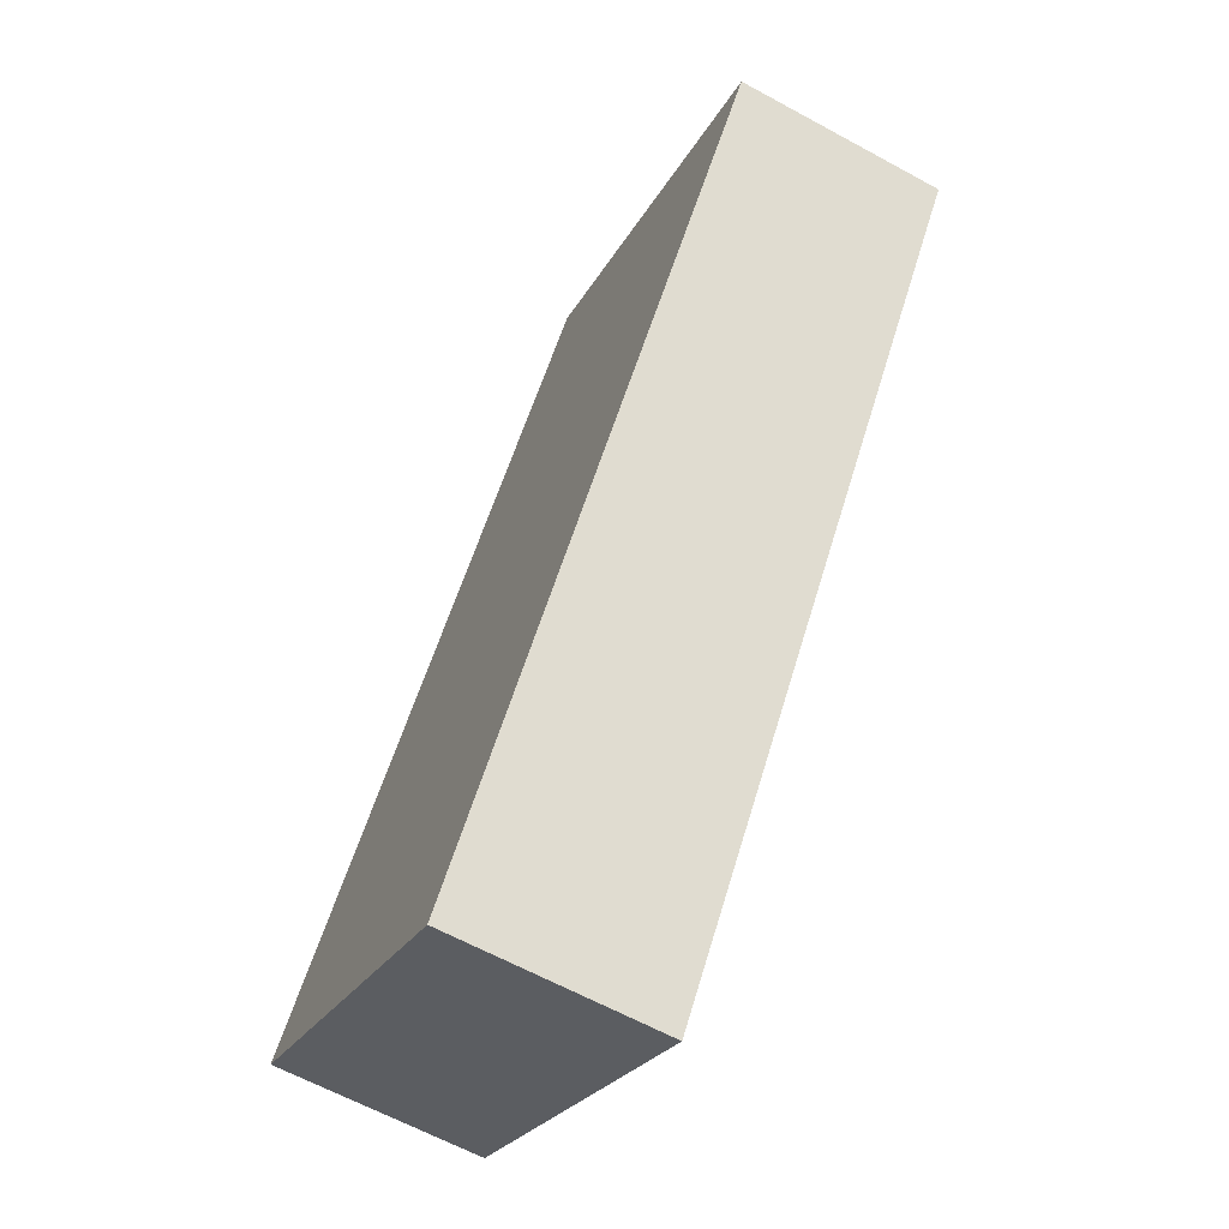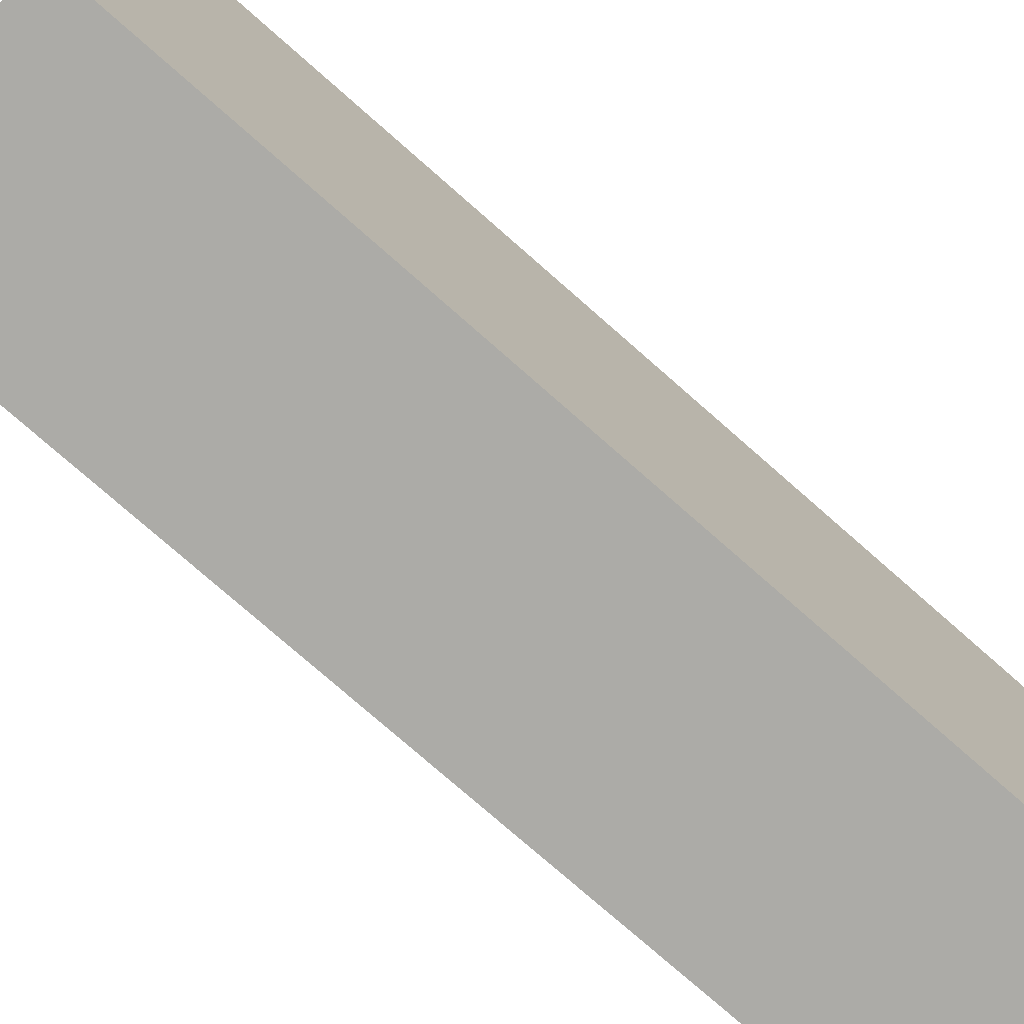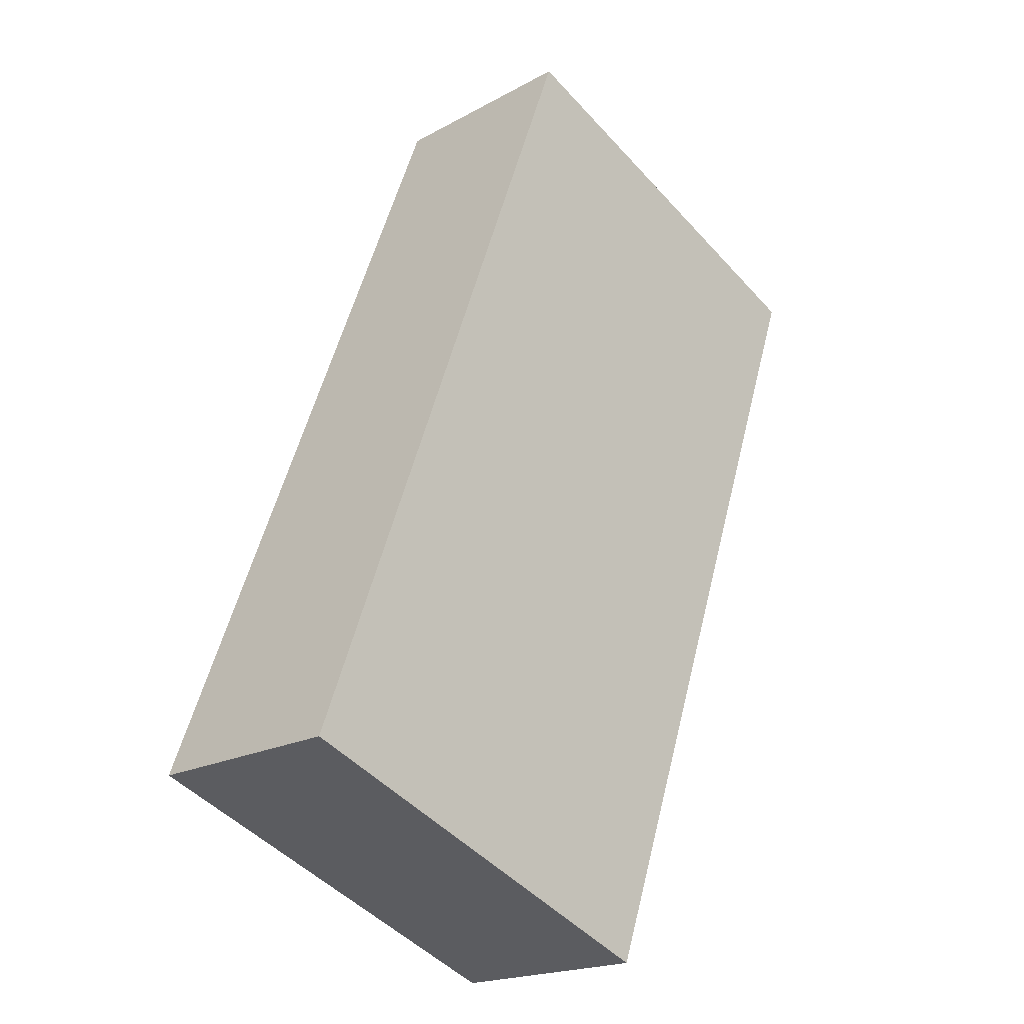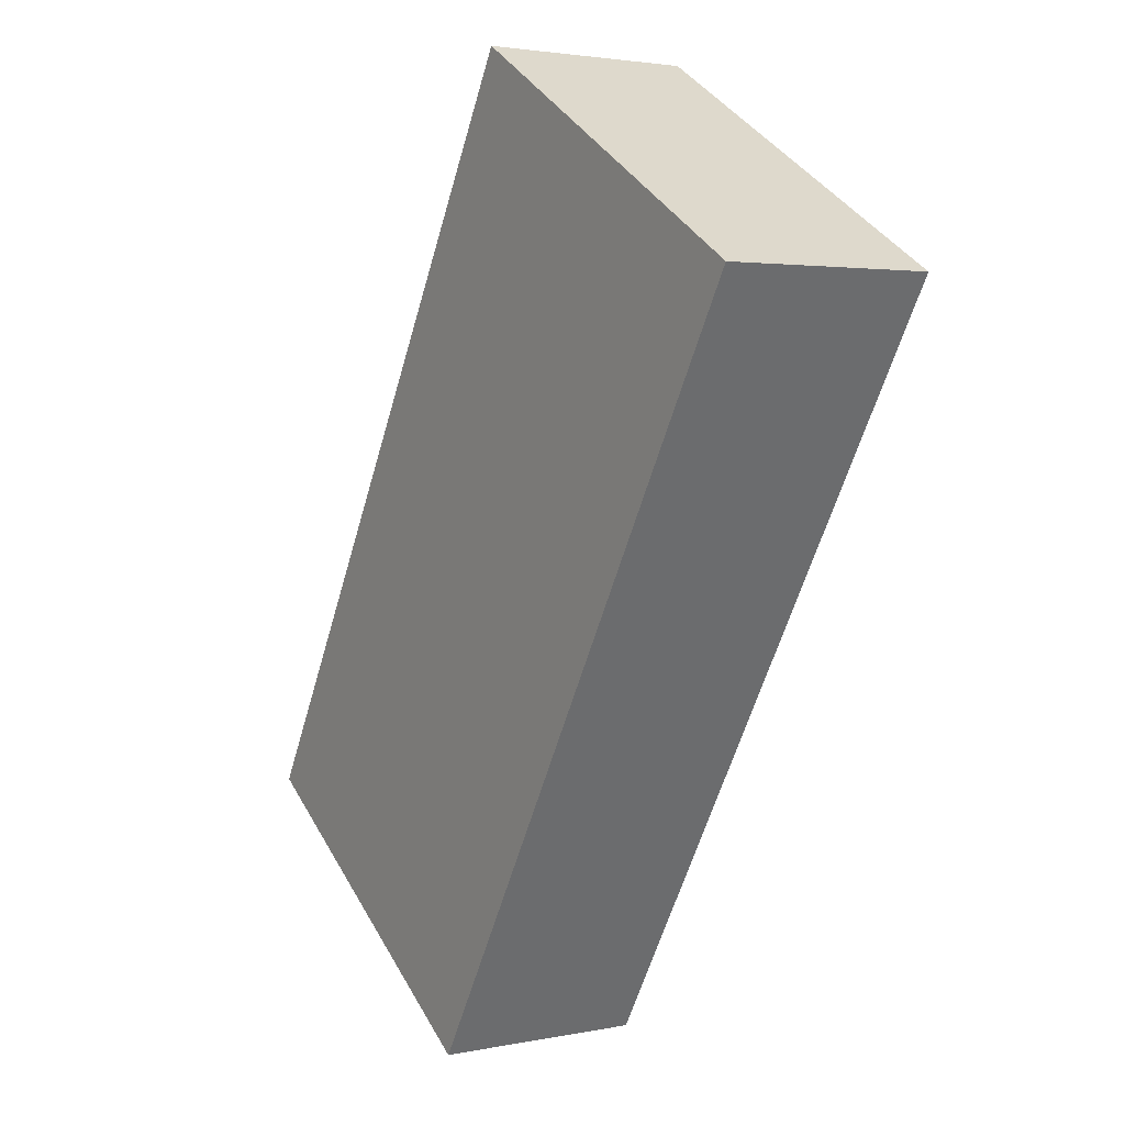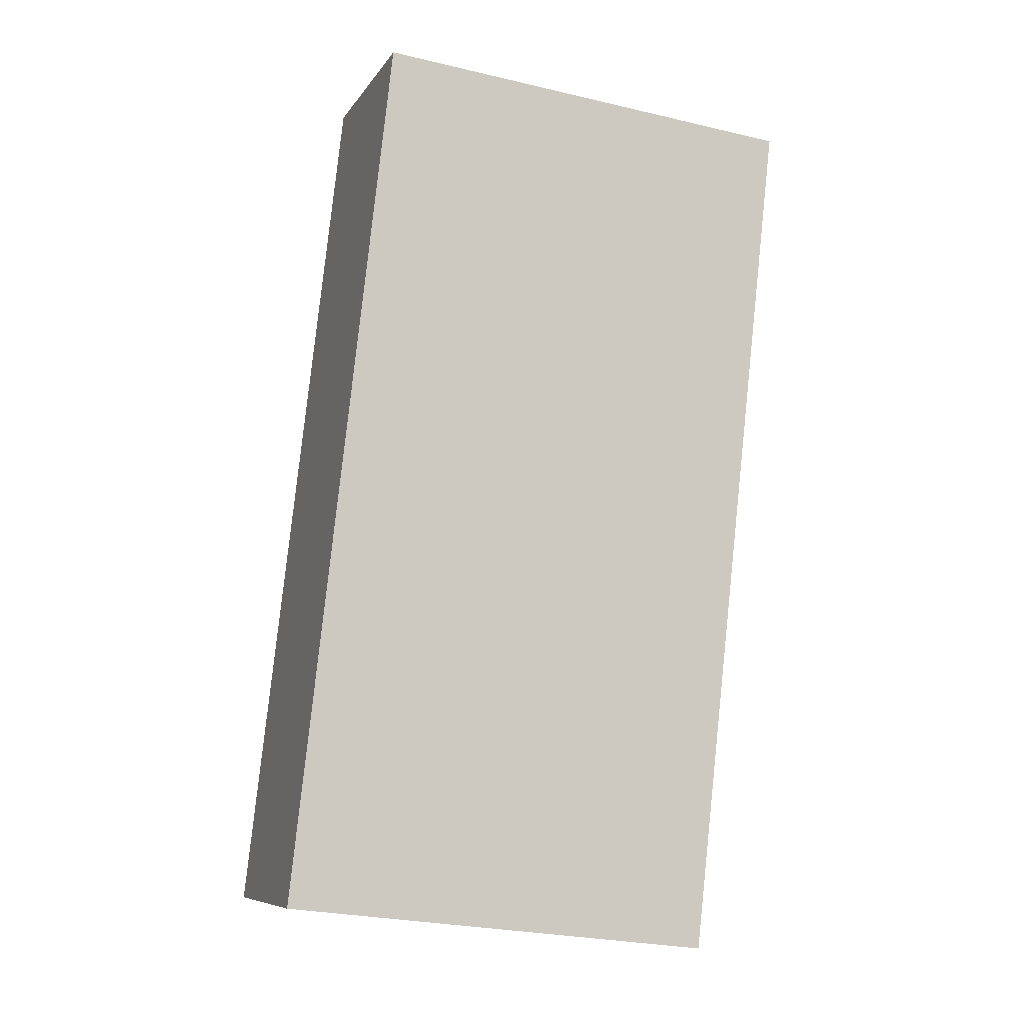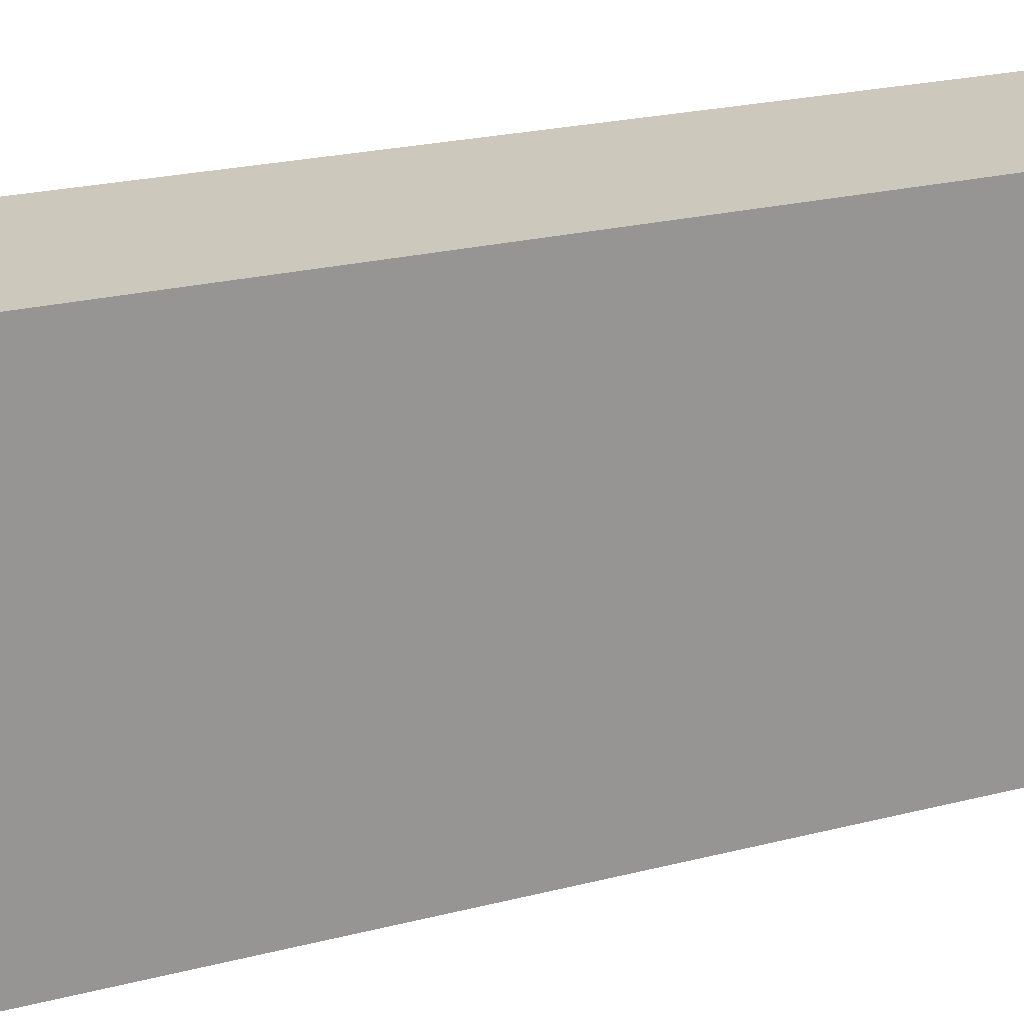
<metadata>
{"format":"obj","ext":"obj","renderer":"f3d","projection":"perspective","resolution":1024,"background":"white","views":[{"elev":-25.1,"azim":-22.5,"up":"+Z"},{"elev":-76.3,"azim":-113.3,"up":"+Y"},{"elev":-48.0,"azim":40.0,"up":"+Z"},{"elev":38.8,"azim":-26.8,"up":"+Z"},{"elev":-27.1,"azim":70.0,"up":"+Z"},{"elev":22.2,"azim":-96.2,"up":"+Y"}]}
</metadata>
<code>
v  1.293 2.067 3.965
v  0.954 2.067 -0.311
v  0 2.067 1.266e-16
v  2.249 2.067 3.659
v  0 0 0
v  1.293 -2.428e-16 3.965
v  2.249 -2.24e-16 3.659
v  0.954 1.904e-17 -0.311
g defaultobject
f 1 2 3
f 2 1 4
f 5 1 3
f 1 5 6
f 6 4 1
f 4 6 7
f 7 2 4
f 2 7 8
f 8 3 2
f 3 8 5
f 8 6 5
f 6 8 7

</code>
